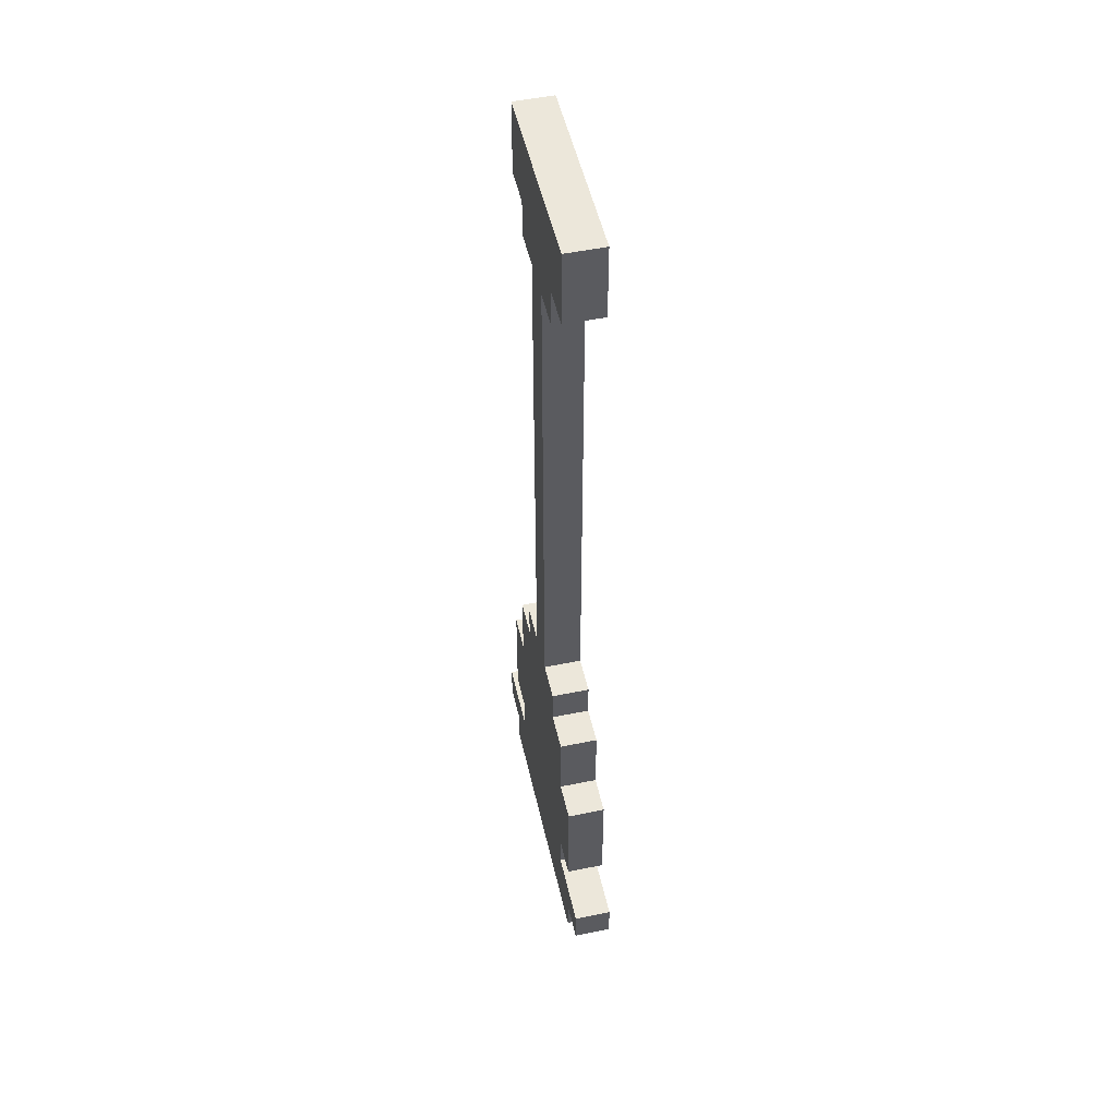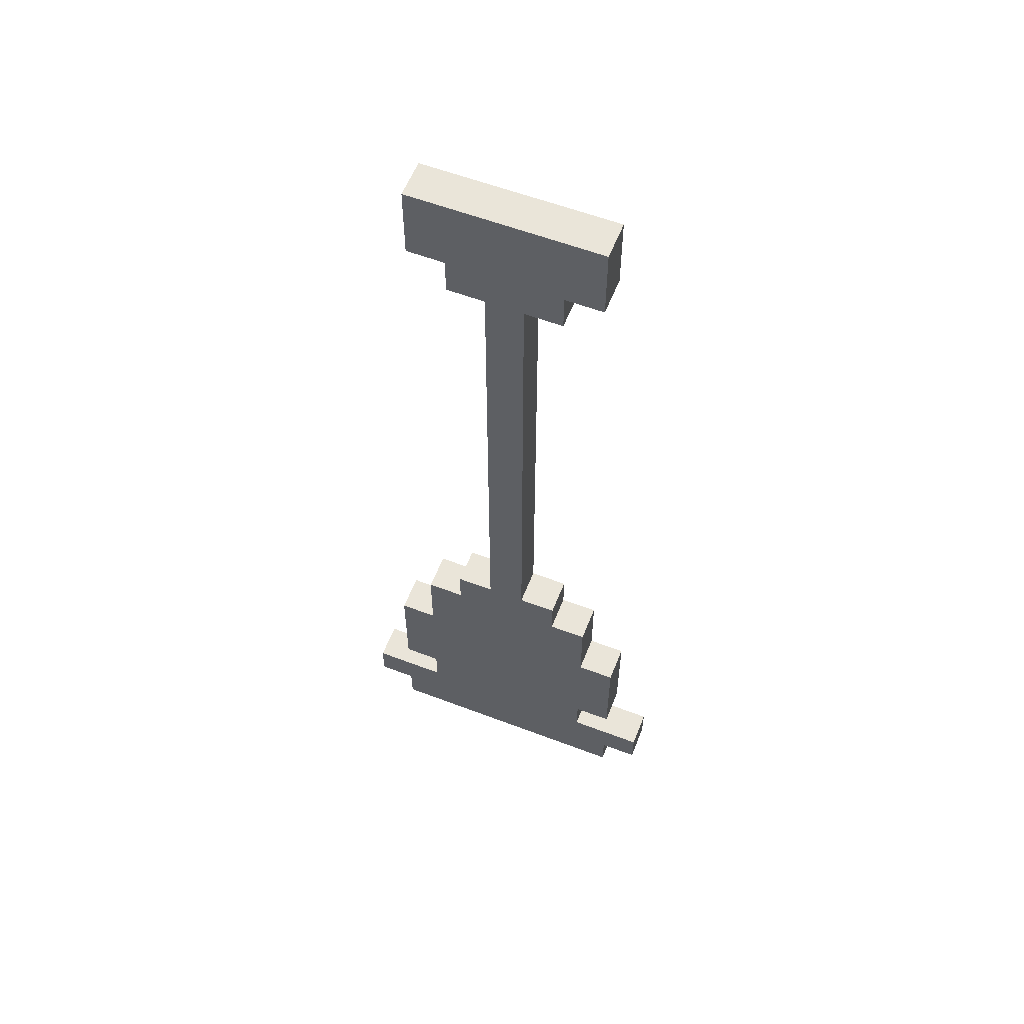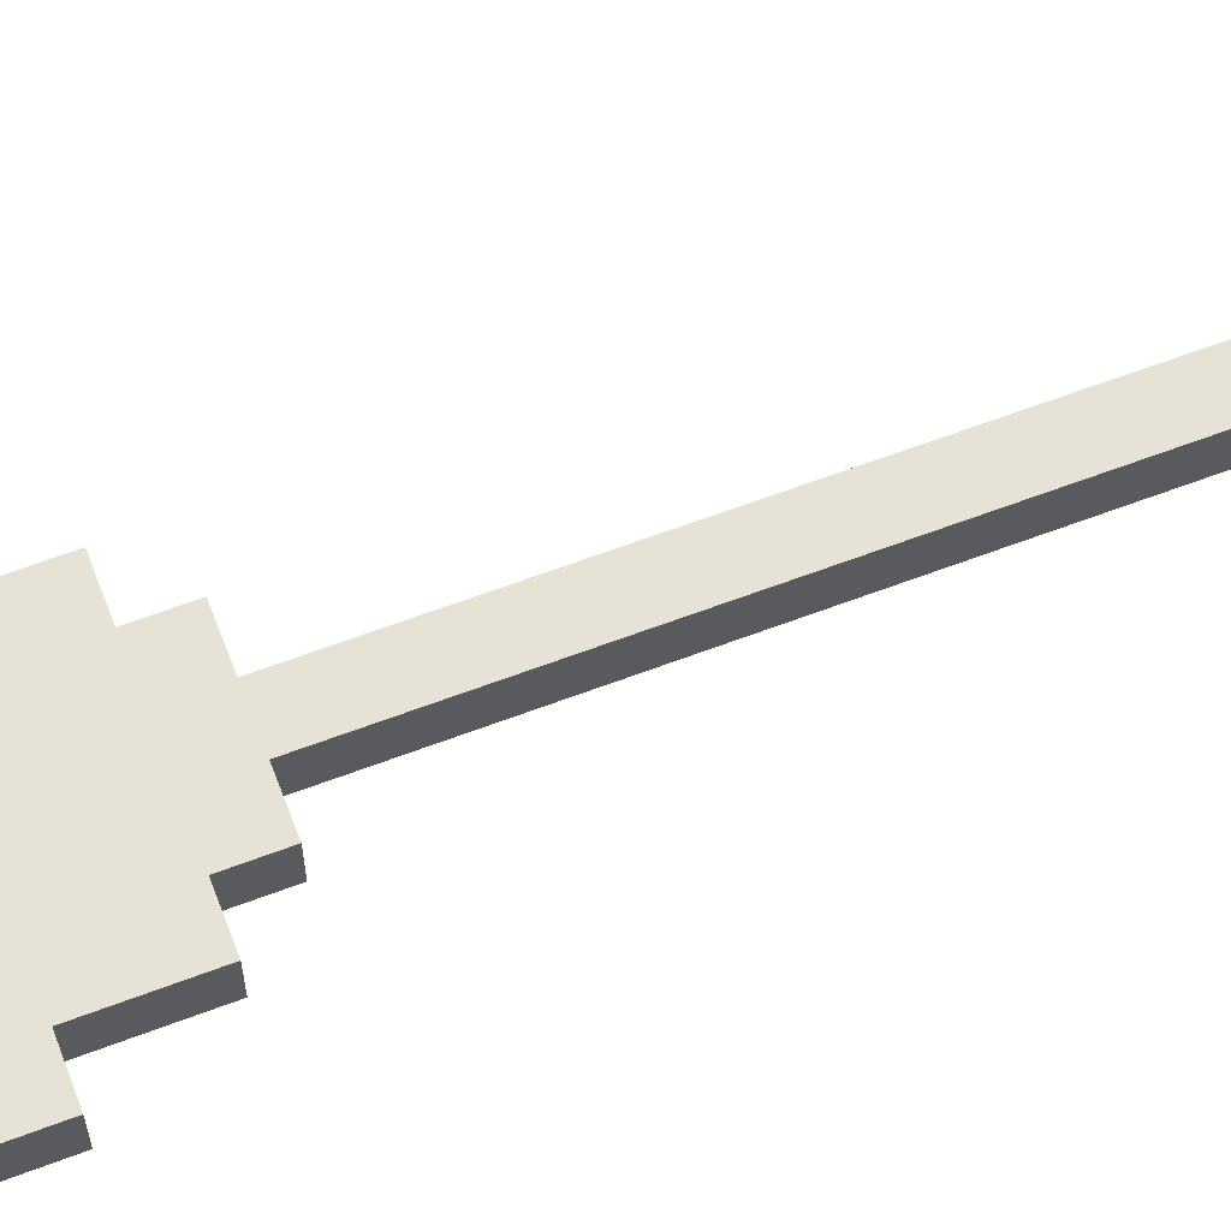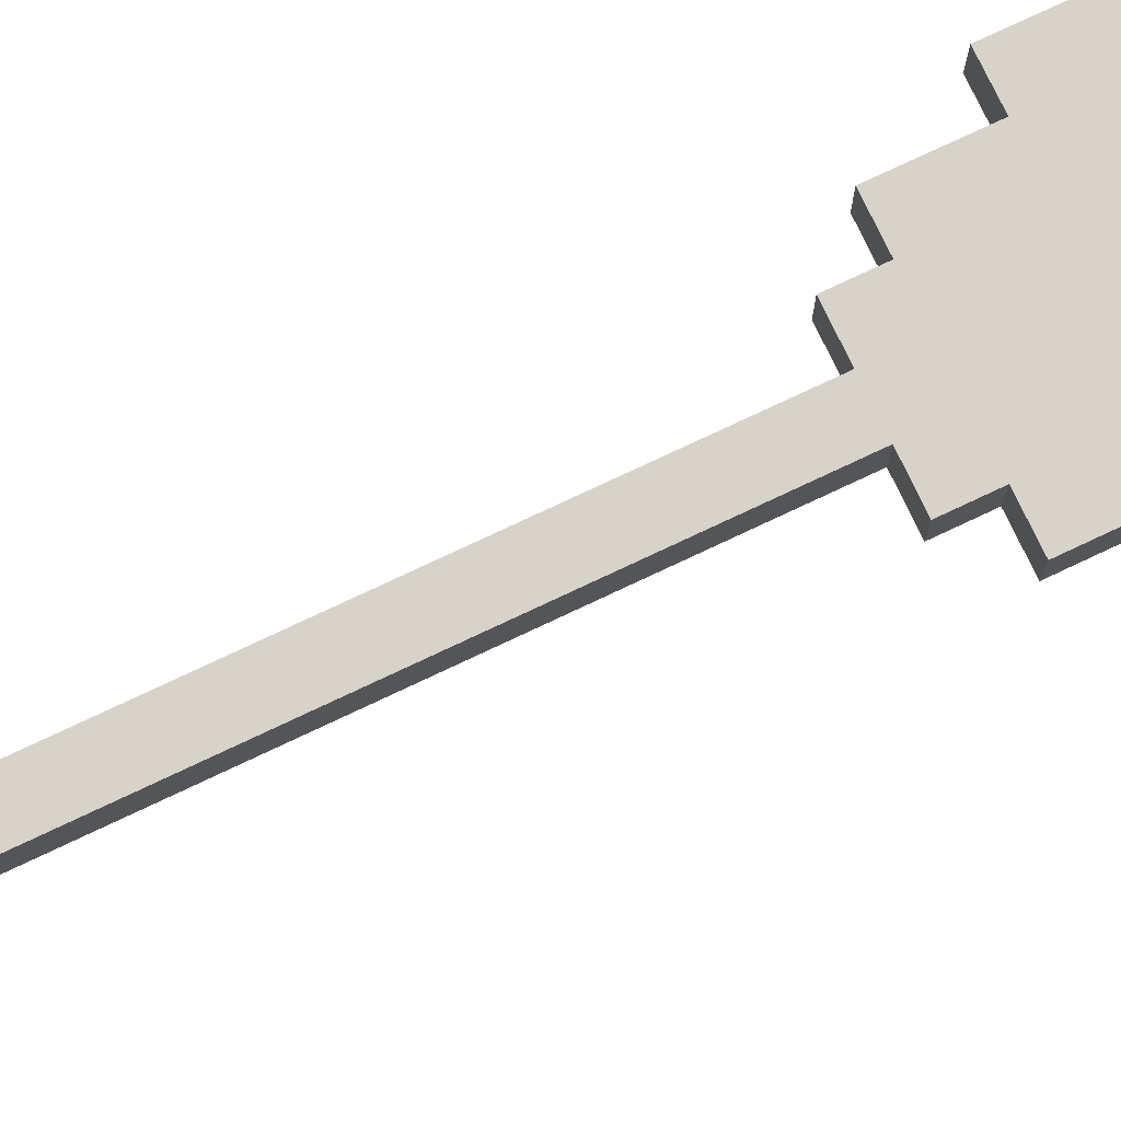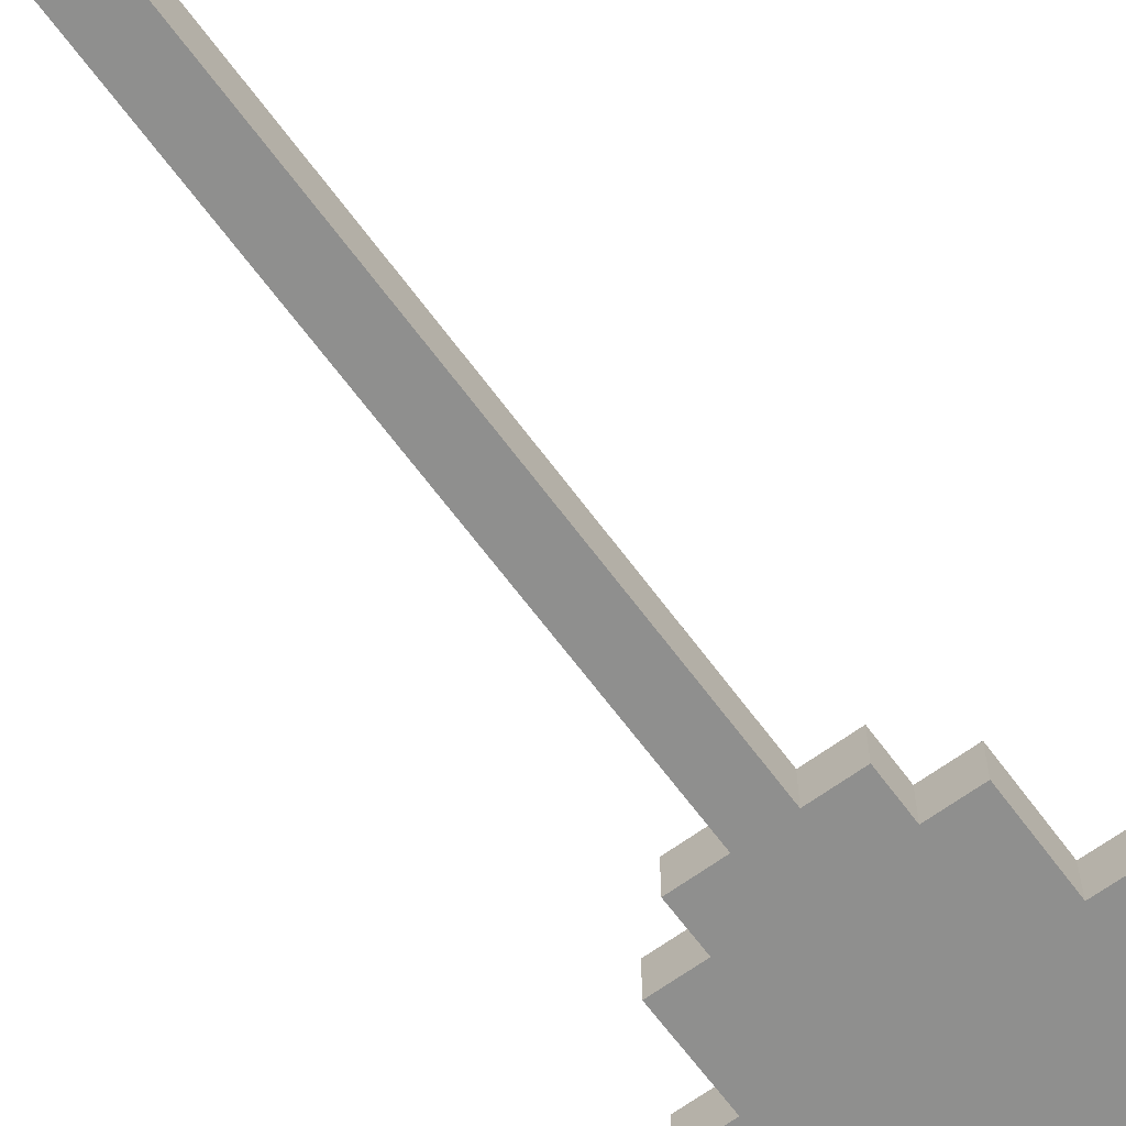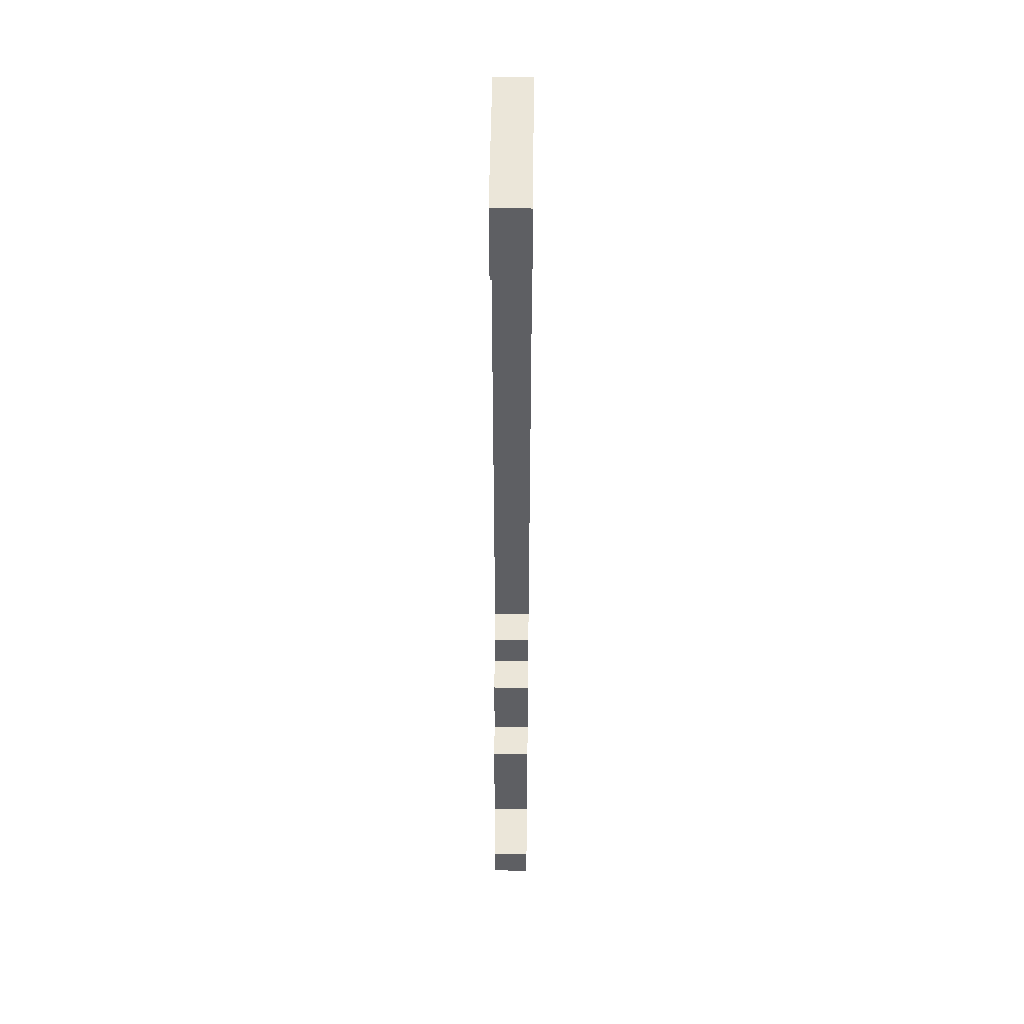
<metadata>
{"format":"obj","ext":"obj","renderer":"f3d","projection":"perspective","resolution":1024,"background":"white","views":[{"elev":51.0,"azim":77.3,"up":"+Z"},{"elev":58.3,"azim":21.5,"up":"+Z"},{"elev":63.9,"azim":-110.9,"up":"+Y"},{"elev":75.8,"azim":64.7,"up":"+Y"},{"elev":-65.2,"azim":36.3,"up":"+Y"},{"elev":48.2,"azim":-89.4,"up":"+Z"}]}
</metadata>
<code>
o
v -0.6 0 -1.2
v -0.6 0 -1.3
v -0.6 0.1 -1.2
v -0.6 0.1 -1.3
v -0.5 0 -0.8
v -0.5 0 -1.1
v -0.5 0 -1.3
v -0.5 0 -1.4
v -0.5 0.1 -0.8
v -0.5 0.1 -1.1
v -0.5 0.1 -1.3
v -0.5 0.1 -1.4
v -0.4 0 1.2
v -0.4 0 1
v -0.4 0 -0.6
v -0.4 0 -0.8
v -0.4 0 -1.1
v -0.4 0 -1.2
v -0.4 0.1 1.2
v -0.4 0.1 1
v -0.4 0.1 -0.6
v -0.4 0.1 -0.8
v -0.4 0.1 -1.1
v -0.4 0.1 -1.2
v -0.3 0 1
v -0.3 0 0.9
v -0.3 0 -0.5
v -0.3 0 -0.6
v -0.3 0.1 1
v -0.3 0.1 0.9
v -0.3 0.1 -0.5
v -0.3 0.1 -0.6
v -0.2 0 0.9
v -0.2 0 -0.1
v -0.2 0 -0.4
v -0.2 0 -0.5
v -0.2 0.1 0.9
v -0.2 0.1 -0.1
v -0.2 0.1 -0.4
v -0.2 0.1 -0.5
v -0.1 0 0.9
v -0.1 0 -0.1
v -0.1 0 -0.4
v -0.1 0 -0.5
v -0.1 0.1 0.9
v -0.1 0.1 -0.1
v -0.1 0.1 -0.4
v -0.1 0.1 -0.5
v -5.96e-08 0 1
v -5.96e-08 0 0.9
v -5.96e-08 0 -0.5
v -5.96e-08 0 -0.6
v -5.96e-08 0.1 1
v -5.96e-08 0.1 0.9
v -5.96e-08 0.1 -0.5
v -5.96e-08 0.1 -0.6
v 0.1 0 1.2
v 0.1 0 1
v 0.1 0 -0.6
v 0.1 0 -0.8
v 0.1 0 -1.1
v 0.1 0 -1.2
v 0.1 0.1 1.2
v 0.1 0.1 1
v 0.1 0.1 -0.6
v 0.1 0.1 -0.8
v 0.1 0.1 -1.1
v 0.1 0.1 -1.2
v 0.2 0 -0.8
v 0.2 0 -1.1
v 0.2 0 -1.3
v 0.2 0 -1.4
v 0.2 0.1 -0.8
v 0.2 0.1 -1.1
v 0.2 0.1 -1.3
v 0.2 0.1 -1.4
v 0.3 0 -1.2
v 0.3 0 -1.3
v 0.3 0.1 -1.2
v 0.3 0.1 -1.3
v -0.4 0 1.2
v -0.4 0.1 1.2
v 0.1 0 1.2
v 0.1 0.1 1.2
v -0.3 0 -0.5
v -0.3 0.1 -0.5
v -0.2 0 -0.5
v -0.2 0.1 -0.5
v -0.1 0 -0.5
v -0.1 0.1 -0.5
v -5.96e-08 0 -0.5
v -5.96e-08 0.1 -0.5
v -0.4 0 -0.6
v -0.4 0.1 -0.6
v -0.3 0 -0.6
v -0.3 0.1 -0.6
v -5.96e-08 0 -0.6
v -5.96e-08 0.1 -0.6
v 0.1 0 -0.6
v 0.1 0.1 -0.6
v -0.5 0 -0.8
v -0.5 0.1 -0.8
v -0.4 0 -0.8
v -0.4 0.1 -0.8
v 0.1 0 -0.8
v 0.1 0.1 -0.8
v 0.2 0 -0.8
v 0.2 0.1 -0.8
v -0.6 0 -1.2
v -0.6 0.1 -1.2
v -0.4 0 -1.2
v -0.4 0.1 -1.2
v 0.1 0 -1.2
v 0.1 0.1 -1.2
v 0.3 0 -1.2
v 0.3 0.1 -1.2
v -0.4 0 1
v -0.4 0.1 1
v -0.3 0 1
v -0.3 0.1 1
v -5.96e-08 0 1
v -5.96e-08 0.1 1
v 0.1 0 1
v 0.1 0.1 1
v -0.3 0 0.9
v -0.3 0.1 0.9
v -0.2 0 0.9
v -0.2 0.1 0.9
v -0.1 0 0.9
v -0.1 0.1 0.9
v -5.96e-08 0 0.9
v -5.96e-08 0.1 0.9
v -0.5 0 -1.1
v -0.5 0.1 -1.1
v -0.4 0 -1.1
v -0.4 0.1 -1.1
v 0.1 0 -1.1
v 0.1 0.1 -1.1
v 0.2 0 -1.1
v 0.2 0.1 -1.1
v -0.6 0 -1.3
v -0.6 0.1 -1.3
v -0.5 0 -1.3
v -0.5 0.1 -1.3
v 0.2 0 -1.3
v 0.2 0.1 -1.3
v 0.3 0 -1.3
v 0.3 0.1 -1.3
v -0.5 0 -1.4
v -0.5 0.1 -1.4
v 0.2 0 -1.4
v 0.2 0.1 -1.4
v -0.4 0 1.2
v 0.1 0 1.2
v -0.3 0 1.1
v -0.2 0 1.1
v -0.1 0 1.1
v -5.96e-08 0 1.1
v -0.4 0 1
v -0.3 0 1
v -5.96e-08 0 1
v 0.1 0 1
v -0.3 0 0.9
v -0.2 0 0.9
v -0.1 0 0.9
v -5.96e-08 0 0.9
v -0.2 0 -0.1
v -0.1 0 -0.1
v -0.2 0 -0.4
v -0.1 0 -0.4
v -0.3 0 -0.5
v -0.2 0 -0.5
v -0.1 0 -0.5
v -5.96e-08 0 -0.5
v -0.4 0 -0.6
v -0.3 0 -0.6
v -0.2 0 -0.6
v -0.1 0 -0.6
v -5.96e-08 0 -0.6
v 0.1 0 -0.6
v -0.3 0 -0.7
v -0.2 0 -0.7
v -0.1 0 -0.7
v -5.96e-08 0 -0.7
v -0.5 0 -0.8
v -0.4 0 -0.8
v -0.3 0 -0.8
v -5.96e-08 0 -0.8
v 0.1 0 -0.8
v 0.2 0 -0.8
v -0.4 0 -0.9
v -0.3 0 -0.9
v -0.2 0 -0.9
v -5.96e-08 0 -0.9
v 0.1 0 -0.9
v -0.3 0 -1
v -0.2 0 -1
v -5.96e-08 0 -1
v 0.1 0 -1
v -0.5 0 -1.1
v -0.4 0 -1.1
v -0.2 0 -1.1
v -0.1 0 -1.1
v -5.96e-08 0 -1.1
v 0.1 0 -1.1
v 0.2 0 -1.1
v -0.6 0 -1.2
v -0.4 0 -1.2
v 0.1 0 -1.2
v 0.3 0 -1.2
v -0.6 0 -1.3
v -0.5 0 -1.3
v 0.2 0 -1.3
v 0.3 0 -1.3
v -0.5 0 -1.4
v 0.2 0 -1.4
v -0.4 0.1 1.2
v 0.1 0.1 1.2
v -0.3 0.1 1.1
v -0.2 0.1 1.1
v -0.1 0.1 1.1
v -5.96e-08 0.1 1.1
v -0.4 0.1 1
v -0.3 0.1 1
v -5.96e-08 0.1 1
v 0.1 0.1 1
v -0.3 0.1 0.9
v -0.2 0.1 0.9
v -0.1 0.1 0.9
v -5.96e-08 0.1 0.9
v -0.2 0.1 -0.1
v -0.1 0.1 -0.1
v -0.2 0.1 -0.4
v -0.1 0.1 -0.4
v -0.3 0.1 -0.5
v -0.2 0.1 -0.5
v -0.1 0.1 -0.5
v -5.96e-08 0.1 -0.5
v -0.4 0.1 -0.6
v -0.3 0.1 -0.6
v -0.2 0.1 -0.6
v -0.1 0.1 -0.6
v -5.96e-08 0.1 -0.6
v 0.1 0.1 -0.6
v -0.3 0.1 -0.7
v -0.2 0.1 -0.7
v -0.1 0.1 -0.7
v -5.96e-08 0.1 -0.7
v -0.5 0.1 -0.8
v -0.4 0.1 -0.8
v -0.3 0.1 -0.8
v -5.96e-08 0.1 -0.8
v 0.1 0.1 -0.8
v 0.2 0.1 -0.8
v -0.4 0.1 -0.9
v -0.3 0.1 -0.9
v -0.2 0.1 -0.9
v -5.96e-08 0.1 -0.9
v 0.1 0.1 -0.9
v -0.3 0.1 -1
v -0.2 0.1 -1
v -5.96e-08 0.1 -1
v 0.1 0.1 -1
v -0.5 0.1 -1.1
v -0.4 0.1 -1.1
v -0.2 0.1 -1.1
v -0.1 0.1 -1.1
v -5.96e-08 0.1 -1.1
v 0.1 0.1 -1.1
v 0.2 0.1 -1.1
v -0.6 0.1 -1.2
v -0.4 0.1 -1.2
v 0.1 0.1 -1.2
v 0.3 0.1 -1.2
v -0.6 0.1 -1.3
v -0.5 0.1 -1.3
v 0.2 0.1 -1.3
v 0.3 0.1 -1.3
v -0.5 0.1 -1.4
v 0.2 0.1 -1.4
f 3 2 1
f 4 2 3
f 9 6 5
f 10 6 9
f 11 8 7
f 12 8 11
f 19 14 13
f 20 14 19
f 21 16 15
f 22 16 21
f 23 18 17
f 24 18 23
f 29 26 25
f 30 26 29
f 31 28 27
f 32 28 31
f 37 34 33
f 38 35 34
f 38 34 37
f 39 36 35
f 39 35 38
f 40 36 39
f 41 42 45
f 42 43 46
f 45 42 46
f 43 44 47
f 46 43 47
f 47 44 48
f 49 50 53
f 53 50 54
f 51 52 55
f 55 52 56
f 57 58 63
f 63 58 64
f 59 60 65
f 65 60 66
f 61 62 67
f 67 62 68
f 69 70 73
f 73 70 74
f 71 72 75
f 75 72 76
f 77 78 79
f 79 78 80
f 83 82 81
f 84 82 83
f 87 86 85
f 88 86 87
f 91 90 89
f 92 90 91
f 95 94 93
f 96 94 95
f 99 98 97
f 100 98 99
f 103 102 101
f 104 102 103
f 107 106 105
f 108 106 107
f 111 110 109
f 112 110 111
f 115 114 113
f 116 114 115
f 117 118 119
f 119 118 120
f 121 122 123
f 123 122 124
f 125 126 127
f 127 126 128
f 129 130 131
f 131 130 132
f 133 134 135
f 135 134 136
f 137 138 139
f 139 138 140
f 141 142 143
f 143 142 144
f 145 146 147
f 147 146 148
f 149 150 151
f 151 150 152
f 155 154 153
f 156 154 155
f 157 154 156
f 158 154 157
f 159 155 153
f 160 156 155
f 160 155 159
f 161 154 158
f 161 158 157
f 162 154 161
f 163 156 160
f 164 157 156
f 164 156 163
f 165 161 157
f 165 157 164
f 166 161 165
f 167 165 164
f 168 165 167
f 169 168 167
f 170 168 169
f 172 170 169
f 173 170 172
f 176 173 172
f 176 174 173
f 176 172 171
f 177 174 176
f 178 174 177
f 179 174 178
f 181 176 175
f 181 177 176
f 182 178 177
f 182 177 181
f 183 179 178
f 183 178 182
f 184 180 179
f 184 179 183
f 186 181 175
f 187 182 181
f 187 181 186
f 188 180 184
f 188 184 183
f 189 180 188
f 191 186 185
f 191 187 186
f 192 182 187
f 192 187 191
f 193 183 182
f 193 182 192
f 194 189 188
f 194 188 183
f 195 190 189
f 195 189 194
f 196 192 191
f 196 193 192
f 197 183 193
f 197 193 196
f 198 194 183
f 198 195 194
f 199 190 195
f 199 195 198
f 200 191 185
f 201 196 191
f 201 191 200
f 201 197 196
f 202 183 197
f 202 197 201
f 203 198 183
f 203 183 202
f 204 199 198
f 204 198 203
f 205 190 199
f 205 199 204
f 206 190 205
f 208 202 201
f 208 205 204
f 208 204 203
f 208 203 202
f 209 205 208
f 211 209 208
f 211 210 209
f 211 208 207
f 212 210 211
f 213 210 212
f 214 210 213
f 215 213 212
f 216 213 215
f 217 218 219
f 219 218 220
f 220 218 221
f 221 218 222
f 217 219 223
f 219 220 224
f 223 219 224
f 222 218 225
f 221 222 225
f 225 218 226
f 224 220 227
f 220 221 228
f 227 220 228
f 221 225 229
f 228 221 229
f 229 225 230
f 228 229 231
f 231 229 232
f 231 232 233
f 233 232 234
f 233 234 236
f 236 234 237
f 236 237 240
f 237 238 240
f 235 236 240
f 240 238 241
f 241 238 242
f 242 238 243
f 239 240 245
f 240 241 245
f 241 242 246
f 245 241 246
f 242 243 247
f 246 242 247
f 243 244 248
f 247 243 248
f 239 245 250
f 245 246 251
f 250 245 251
f 248 244 252
f 247 248 252
f 252 244 253
f 249 250 255
f 250 251 255
f 251 246 256
f 255 251 256
f 246 247 257
f 256 246 257
f 252 253 258
f 247 252 258
f 253 254 259
f 258 253 259
f 255 256 260
f 256 257 260
f 257 247 261
f 260 257 261
f 247 258 262
f 258 259 262
f 259 254 263
f 262 259 263
f 249 255 264
f 255 260 265
f 264 255 265
f 260 261 265
f 261 247 266
f 265 261 266
f 247 262 267
f 266 247 267
f 262 263 268
f 267 262 268
f 263 254 269
f 268 263 269
f 269 254 270
f 265 266 272
f 268 269 272
f 267 268 272
f 266 267 272
f 272 269 273
f 272 273 275
f 273 274 275
f 271 272 275
f 275 274 276
f 276 274 277
f 277 274 278
f 276 277 279
f 279 277 280

</code>
